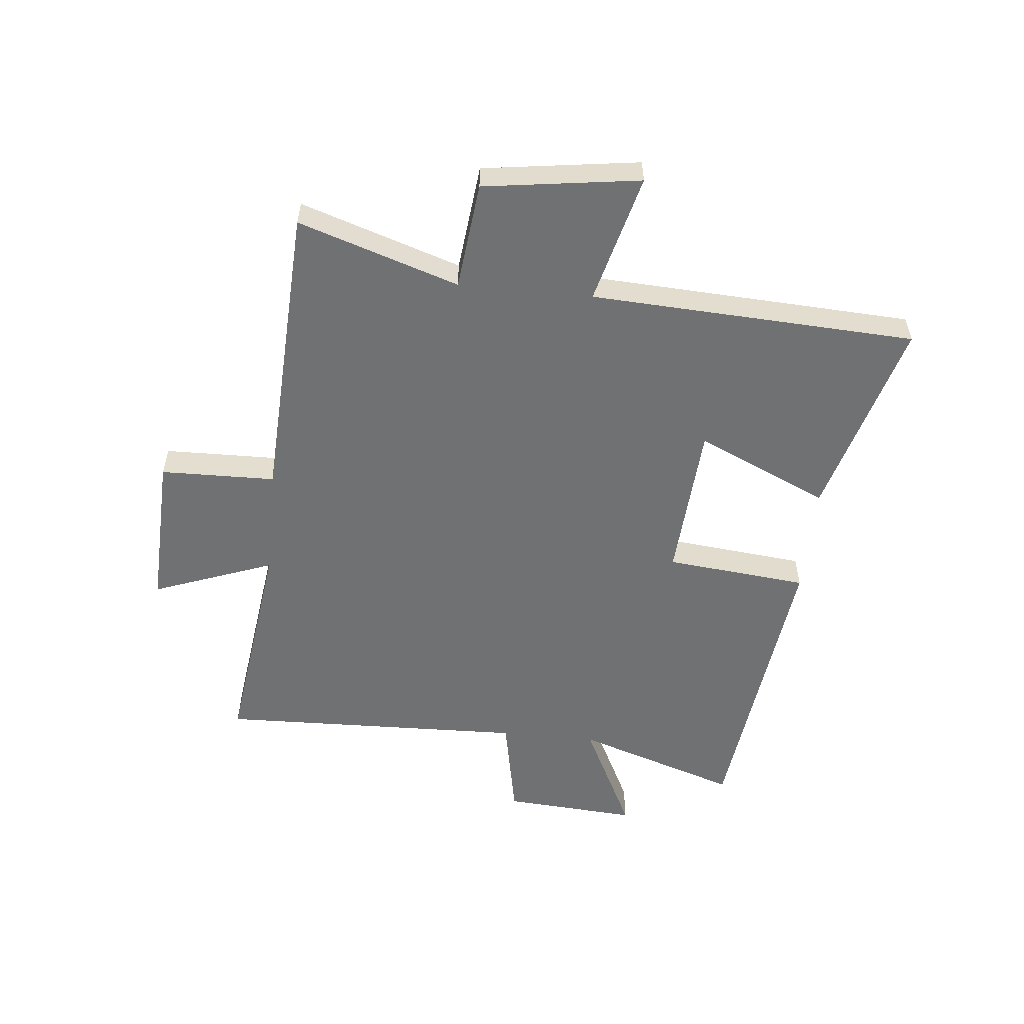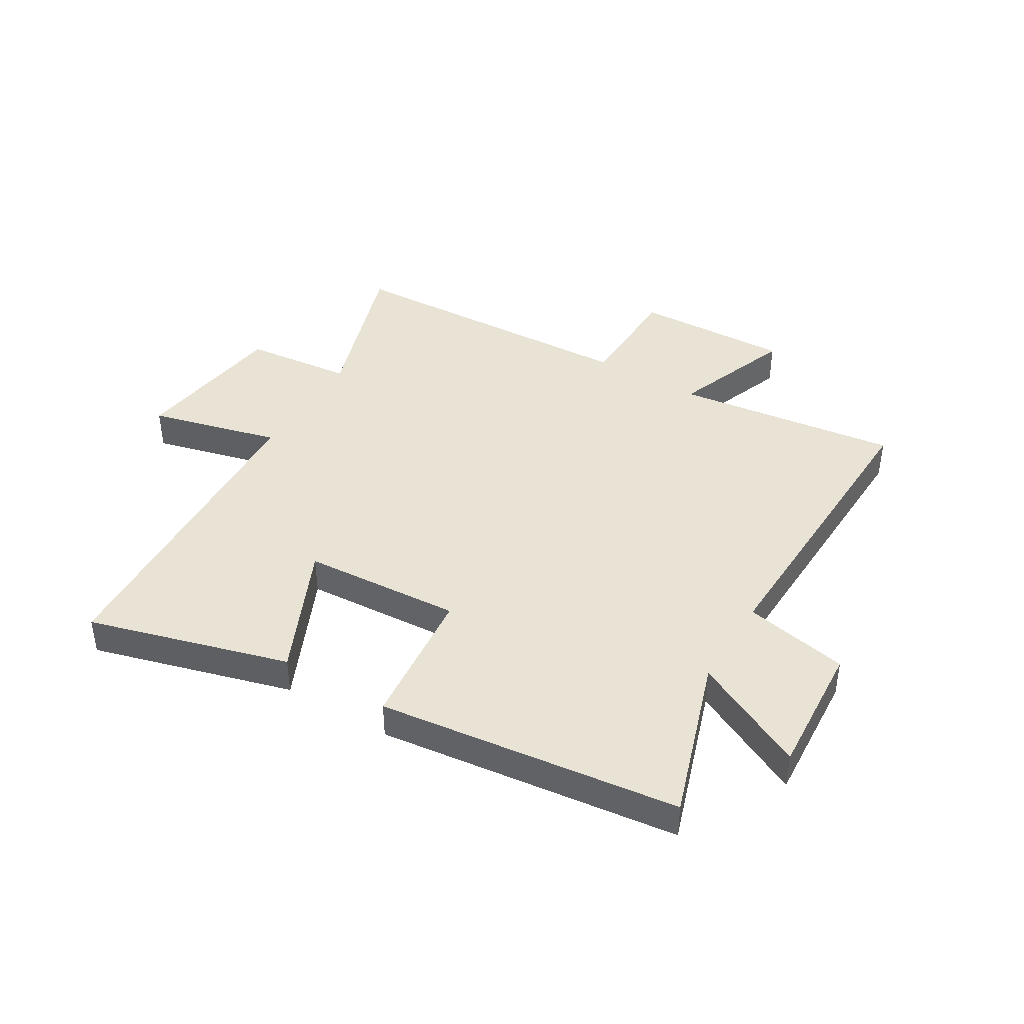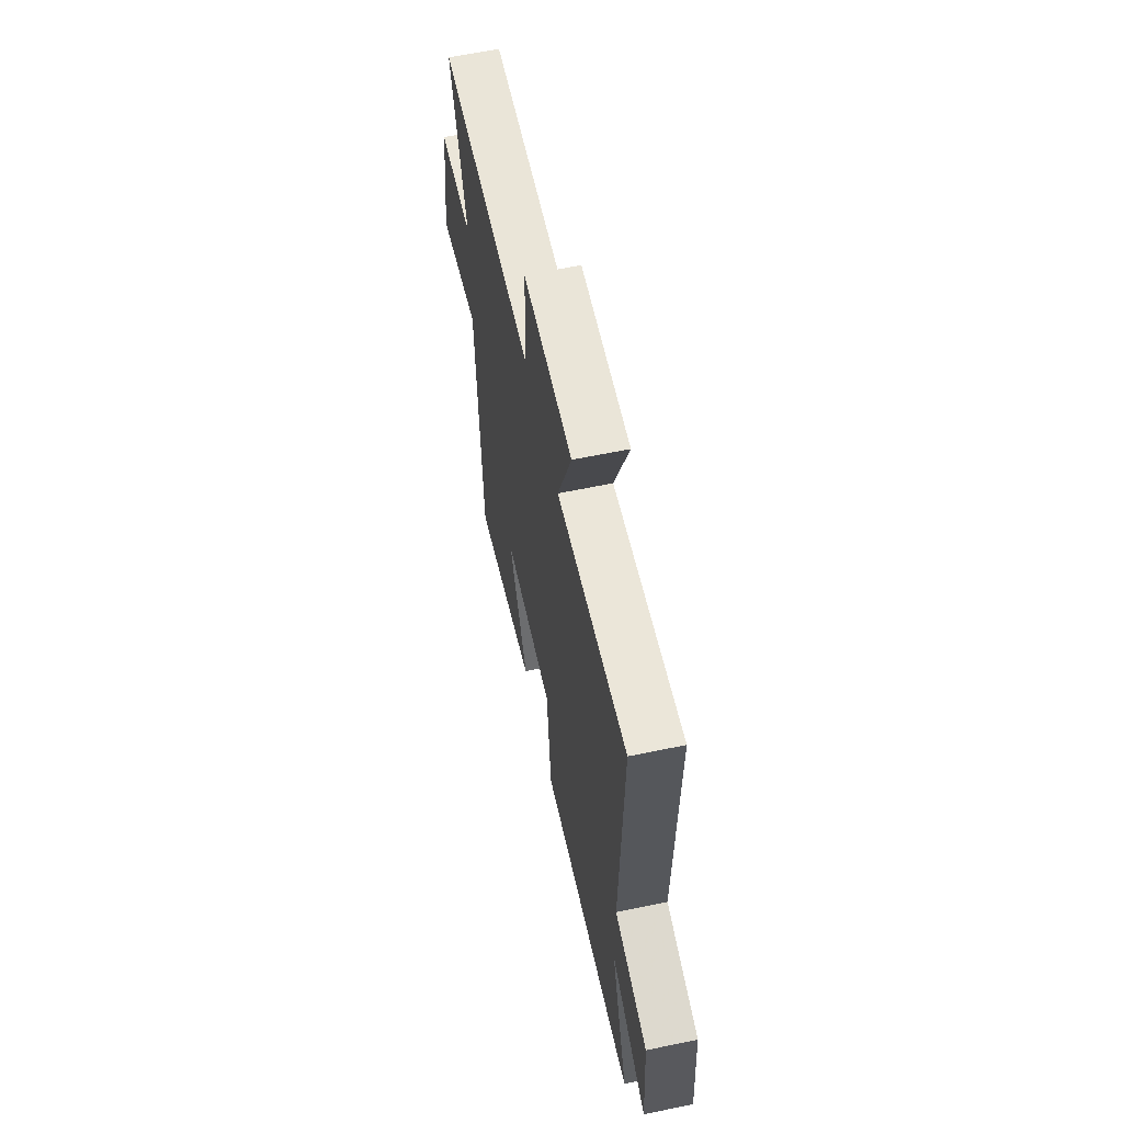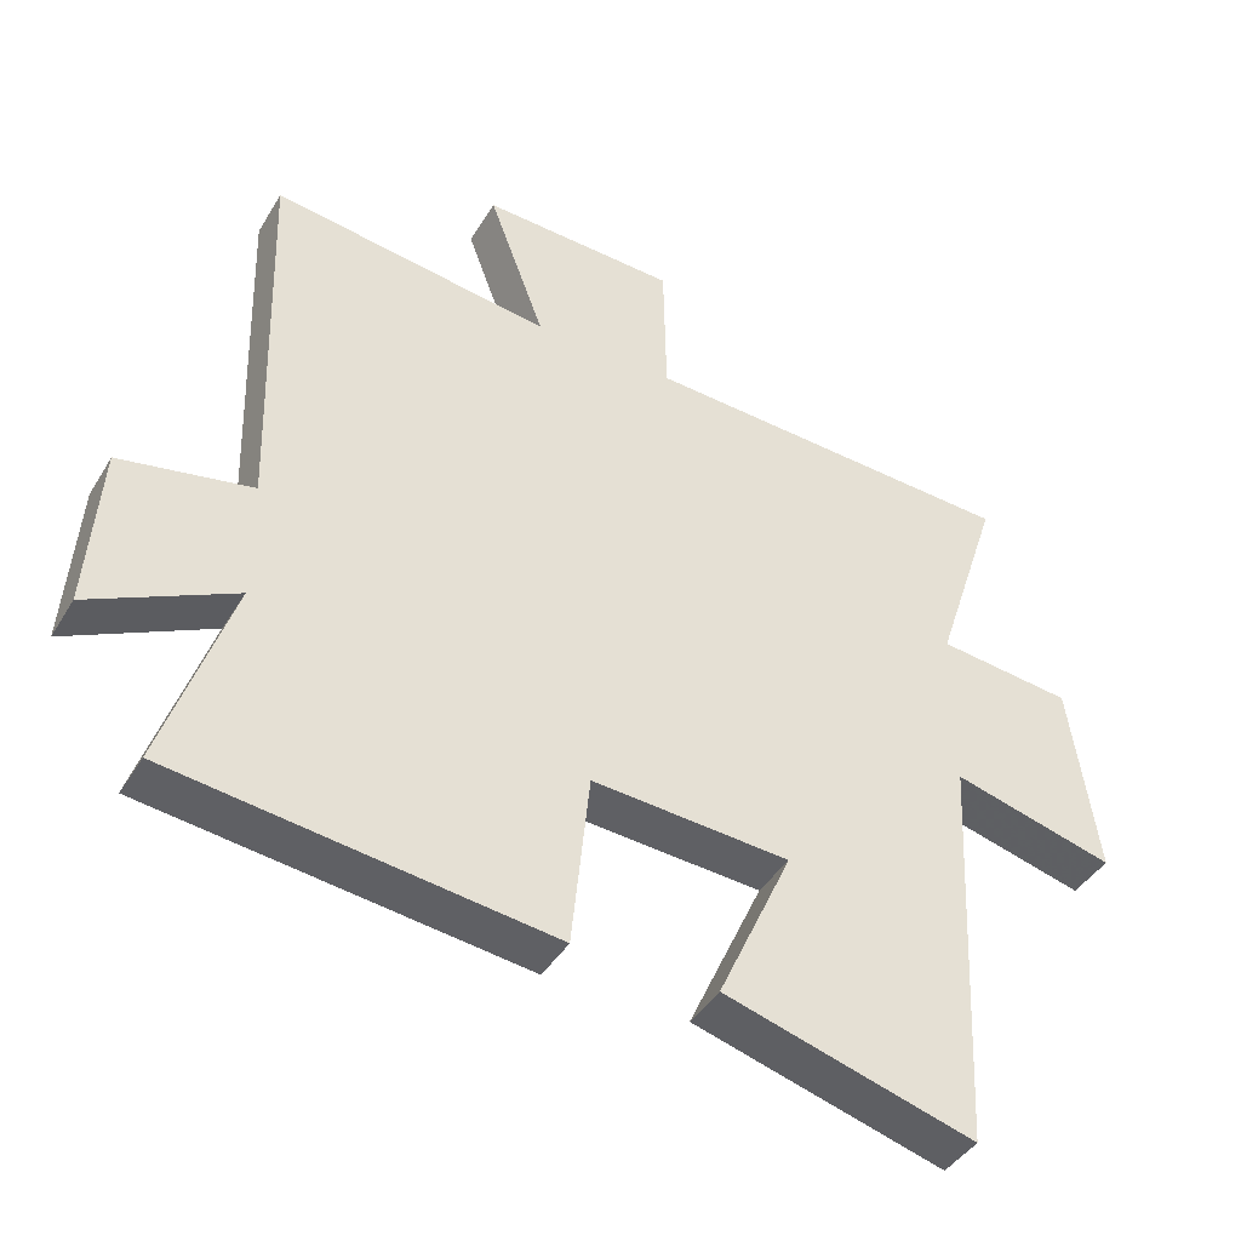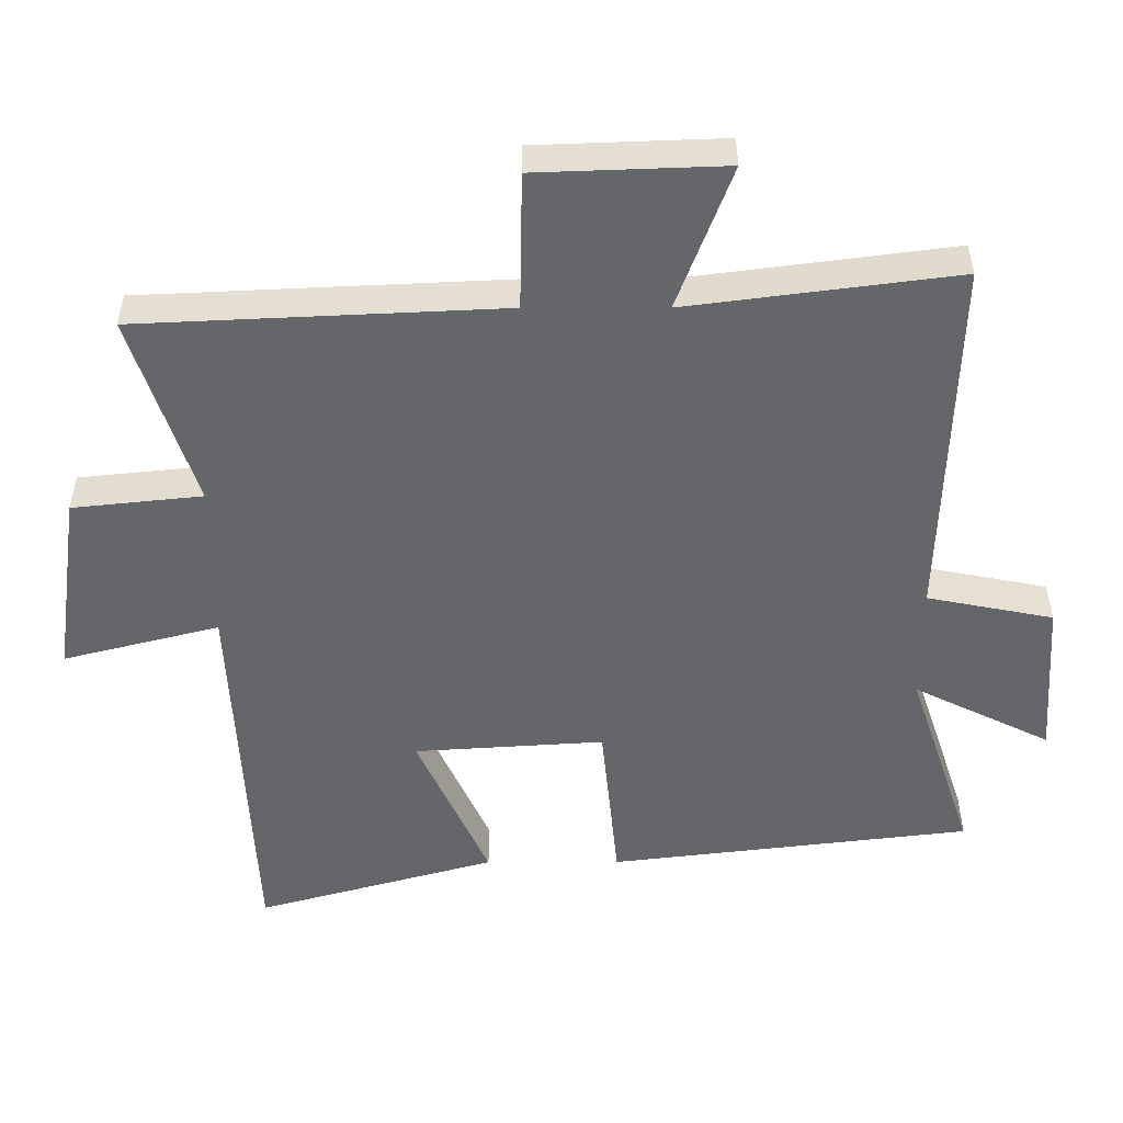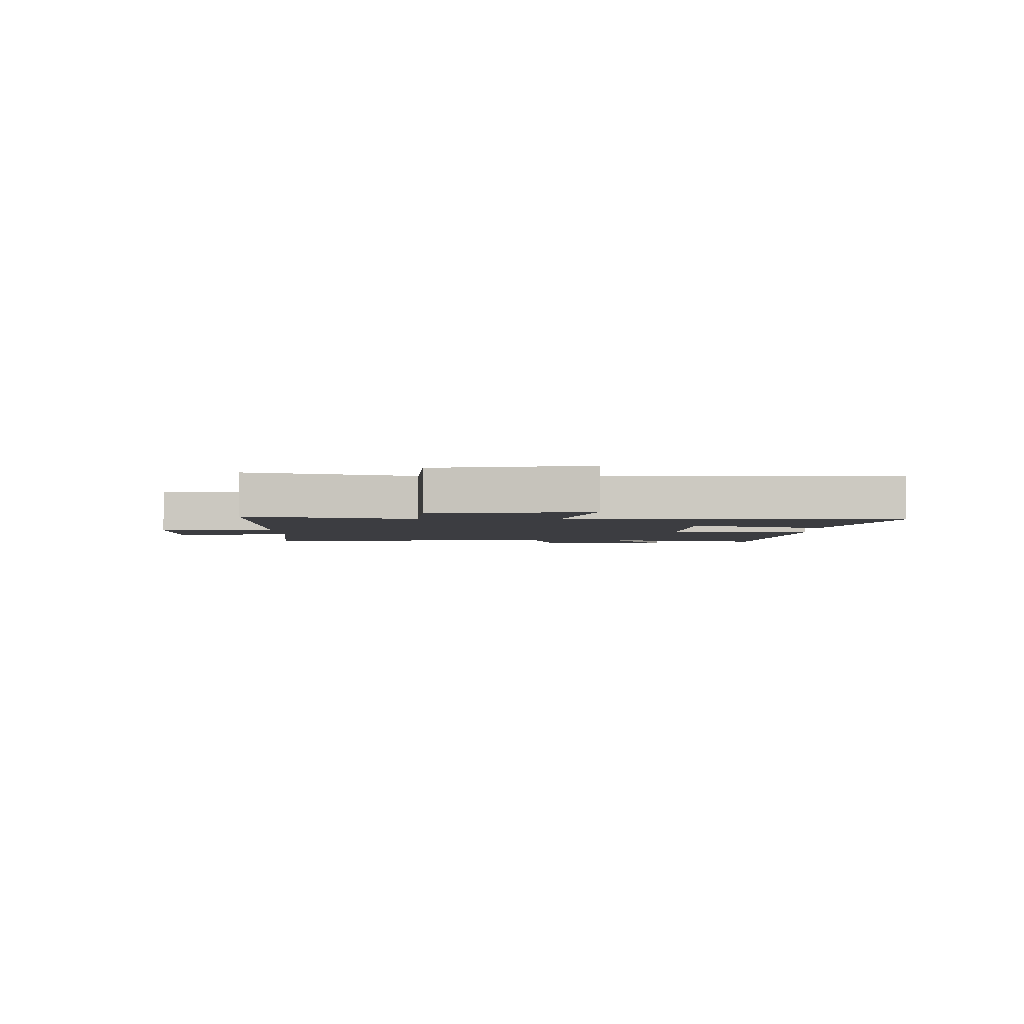
<metadata>
{"format":"obj","ext":"obj","renderer":"f3d","projection":"perspective","resolution":1024,"background":"white","views":[{"elev":-55.1,"azim":84.3,"up":"+Y"},{"elev":42.2,"azim":-148.9,"up":"+Y"},{"elev":61.4,"azim":-102.0,"up":"+Z"},{"elev":-42.1,"azim":-28.8,"up":"+Z"},{"elev":38.1,"azim":179.9,"up":"+Z"},{"elev":-2.8,"azim":91.3,"up":"+Y"}]}
</metadata>
<code>
v 0.472 0.07 -0.598
v 0.125 0.07 -0.5
v 0.228 0.07 -0.272
v -0.046 0.07 -0.254
v -0.071 0.07 -0.5
v -0.594 0.07 -0.436
v -0.5 0.07 -0.153
v -0.698 0.07 -0.251
v -0.682 0.07 -0.019
v -0.5 0.07 0.017
v -0.516 0.07 0.551
v -0.129 0.07 0.5
v -0.207 0.07 0.709
v 0.063 0.07 0.699
v 0.067 0.07 0.5
v 0.591 0.07 0.475
v 0.5 0.07 0.197
v 0.687 0.07 0.177
v 0.725 0.07 -0.093
v 0.5 0.07 -0.035
v 0.472 0 -0.598
v 0.125 0 -0.5
v 0.228 0 -0.272
v -0.046 0 -0.254
v -0.071 0 -0.5
v -0.594 0 -0.436
v -0.5 0 -0.153
v -0.698 0 -0.251
v -0.682 0 -0.019
v -0.5 0 0.017
v -0.516 0 0.551
v -0.129 0 0.5
v -0.207 0 0.709
v 0.063 0 0.699
v 0.067 0 0.5
v 0.591 0 0.475
v 0.5 0 0.197
v 0.687 0 0.177
v 0.725 0 -0.093
v 0.5 0 -0.035
f 17 18 19 20
f 17 20 1 2
f 15 16 17
f 12 13 14 15
f 12 15 17
f 10 11 12 17
f 7 8 9 10
f 7 10 17
f 4 5 6 7
f 3 4 7 17
f 2 3 17
f 40 39 38 37
f 22 21 40 37
f 37 36 35
f 35 34 33 32
f 37 35 32
f 37 32 31 30
f 30 29 28 27
f 37 30 27
f 27 26 25 24
f 37 27 24 23
f 37 23 22
f 1 21 22 2
f 2 22 23 3
f 3 23 24 4
f 4 24 25 5
f 5 25 26 6
f 6 26 27 7
f 7 27 28 8
f 8 28 29 9
f 9 29 30 10
f 10 30 31 11
f 11 31 32 12
f 12 32 33 13
f 13 33 34 14
f 14 34 35 15
f 15 35 36 16
f 16 36 37 17
f 17 37 38 18
f 18 38 39 19
f 19 39 40 20
f 20 40 21 1

</code>
